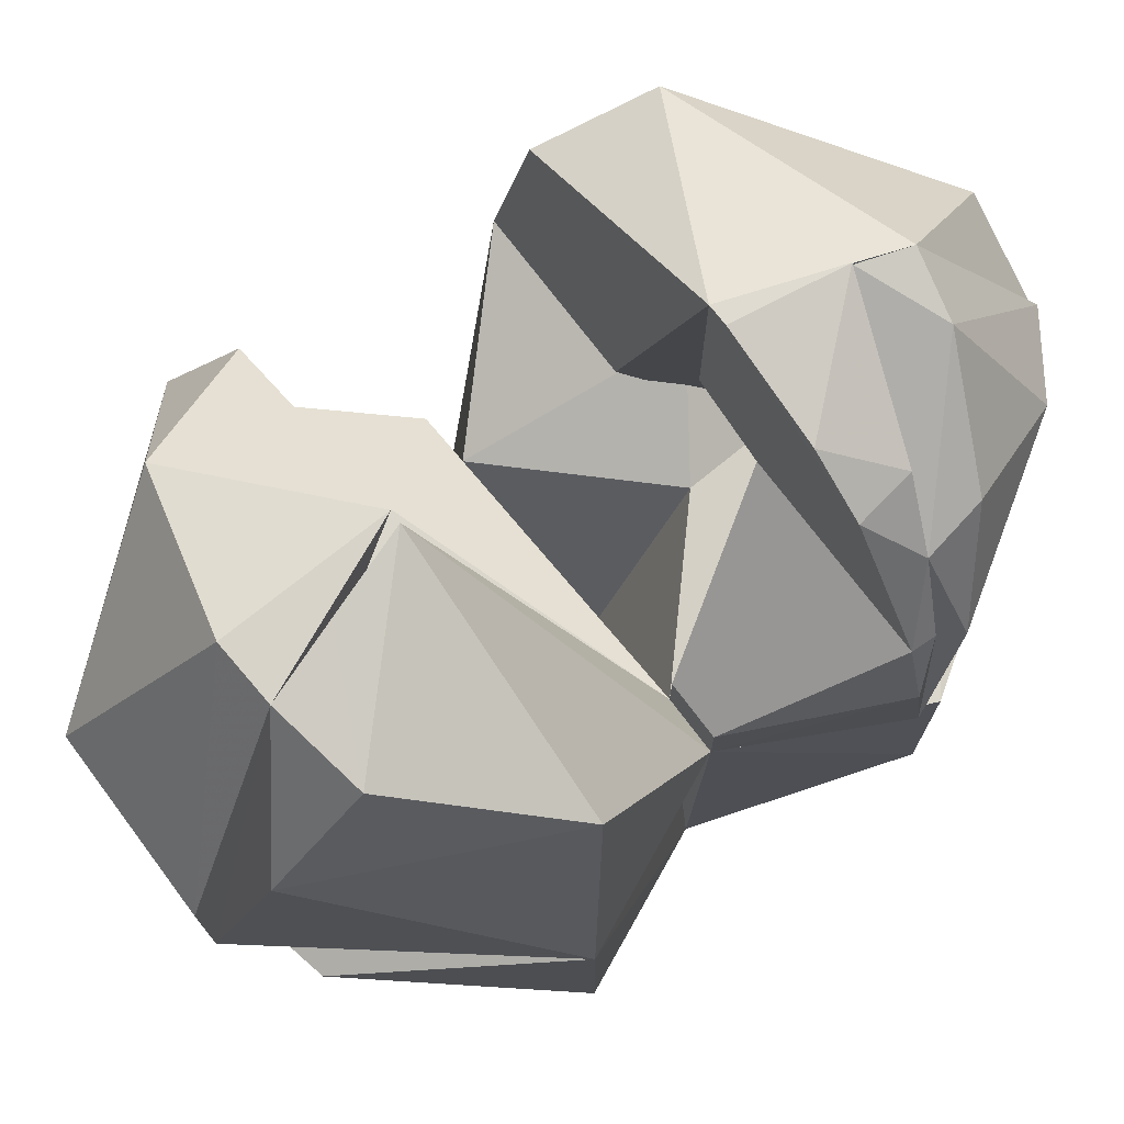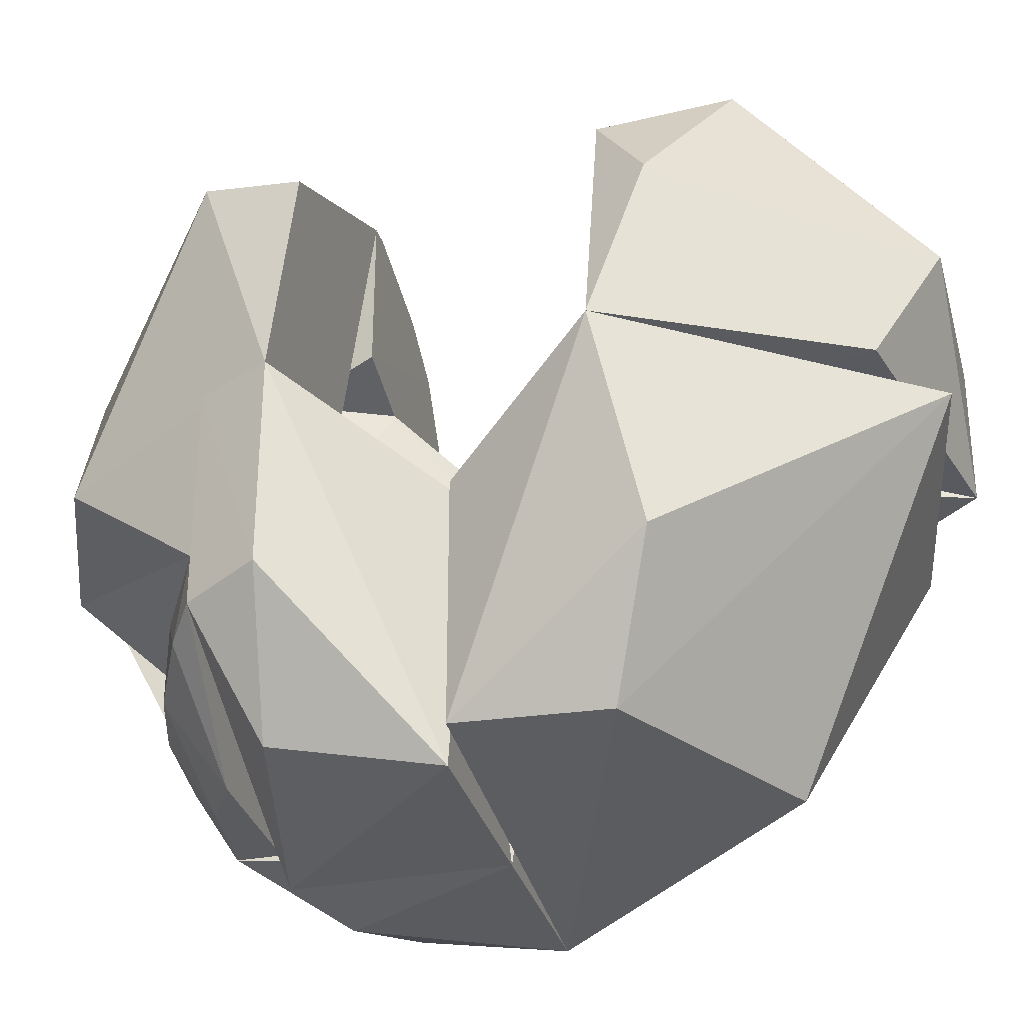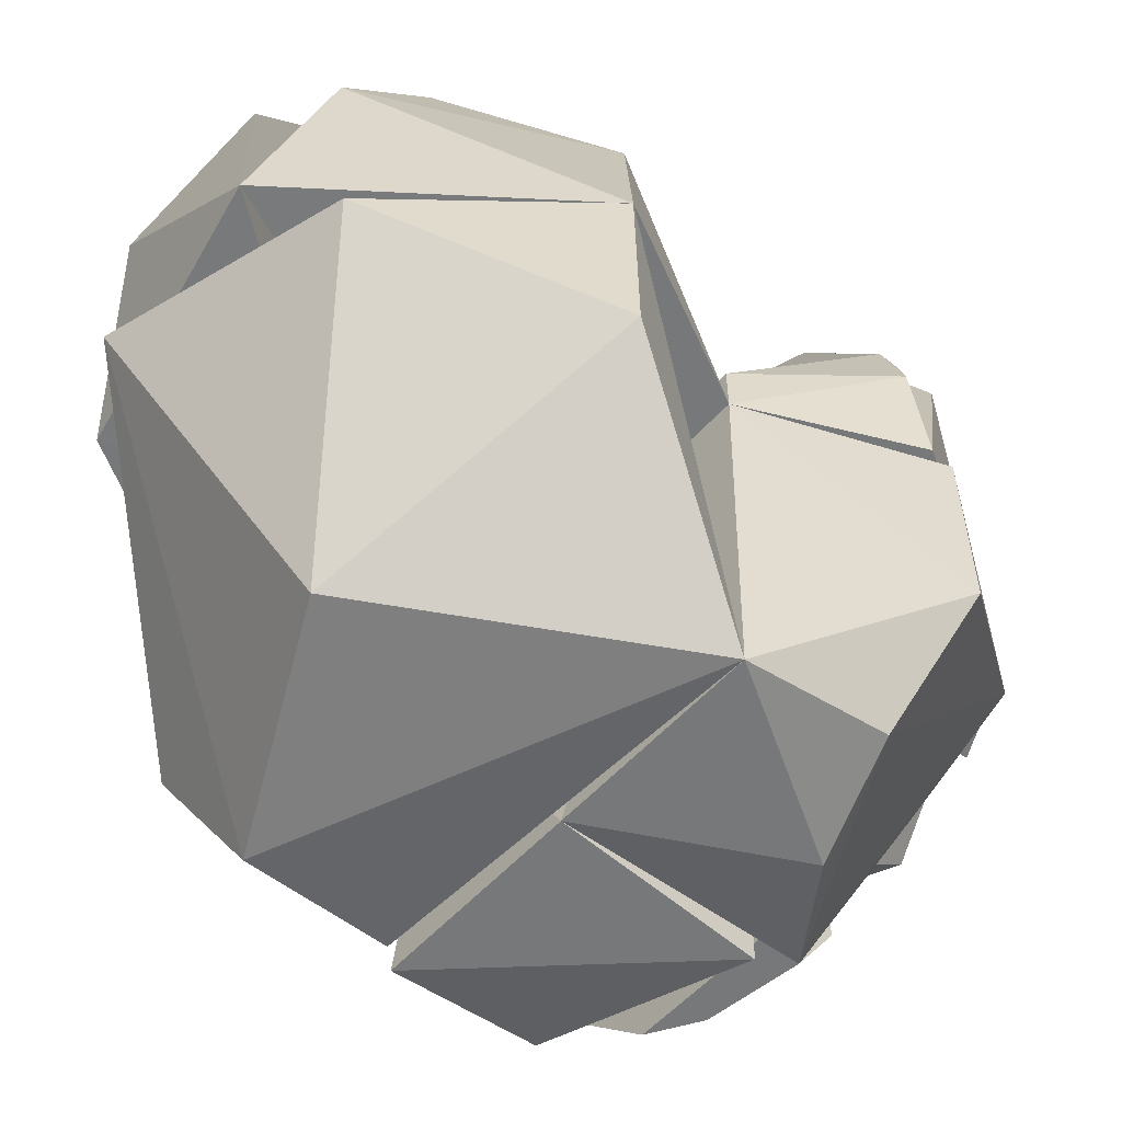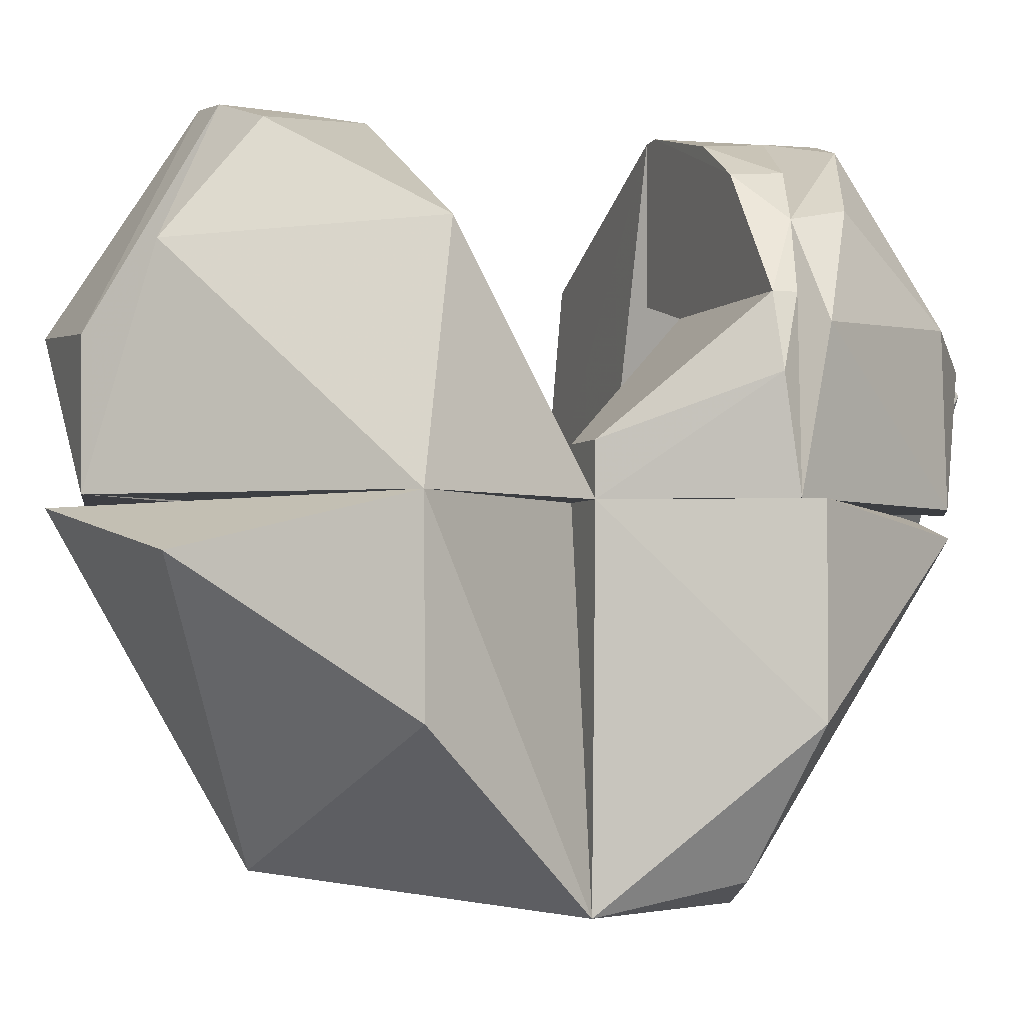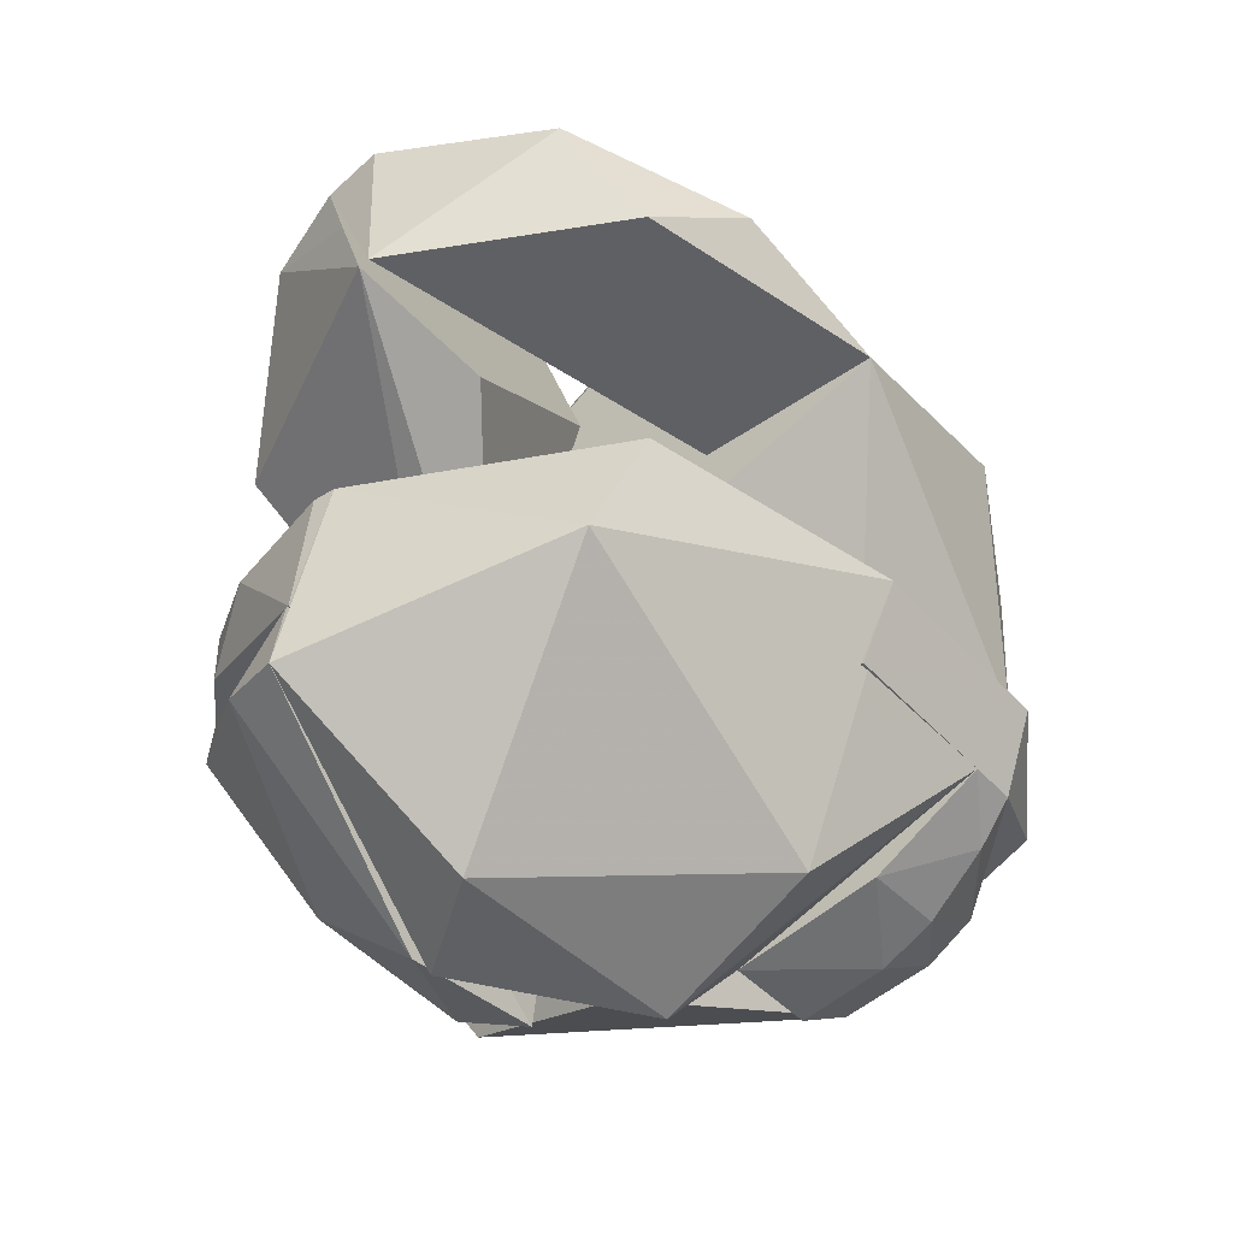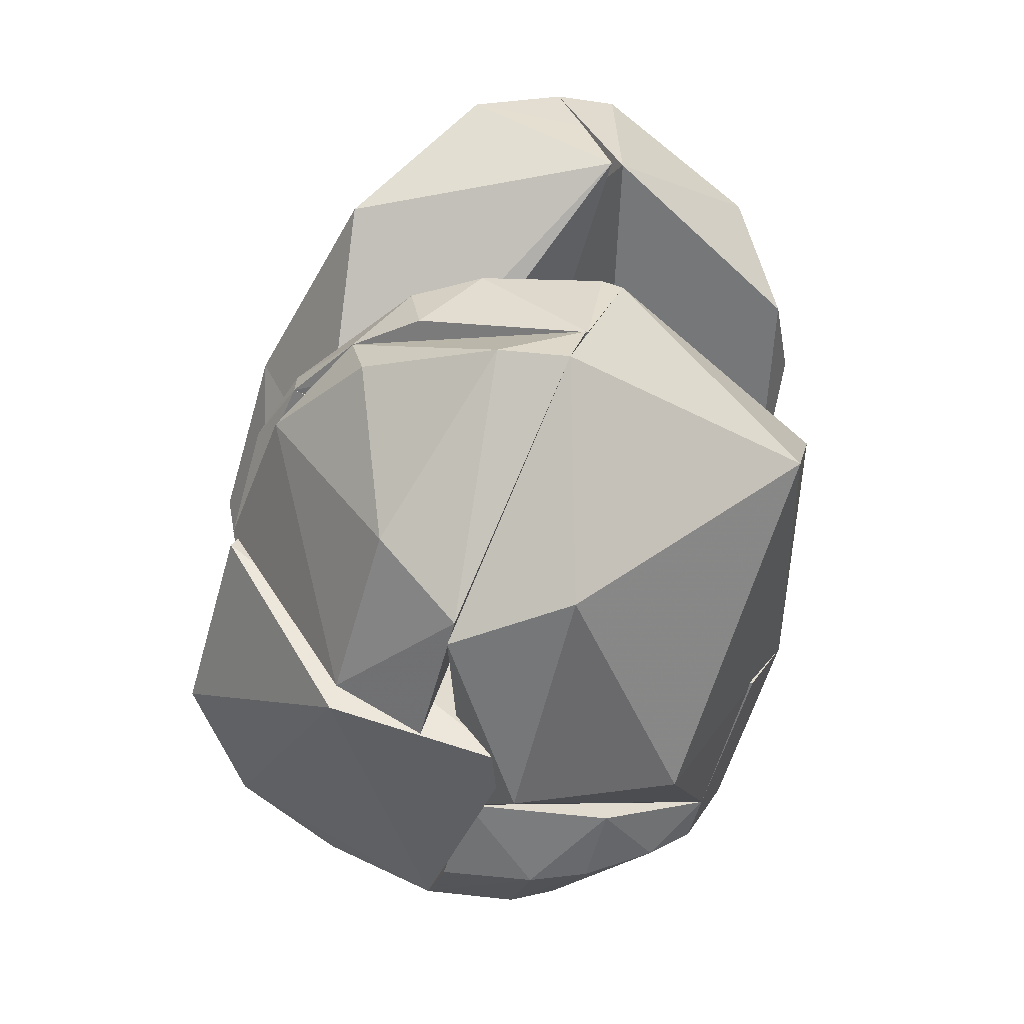
<metadata>
{"format":"obj","ext":"obj","renderer":"f3d","projection":"perspective","resolution":1024,"background":"white","views":[{"elev":73.1,"azim":-126.9,"up":"+Z"},{"elev":-32.2,"azim":105.1,"up":"+Z"},{"elev":-57.3,"azim":-132.0,"up":"+Z"},{"elev":-3.3,"azim":-110.3,"up":"+Z"},{"elev":-45.0,"azim":39.1,"up":"+Y"},{"elev":-57.0,"azim":-15.8,"up":"+Y"}]}
</metadata>
<code>
v 2e-06 -0.03375 0.1385
v 2e-06 -0.0403 0.1385
v 2e-06 -0.04745 0.1644
v 0.04031 -0.03375 0.1644
v 0.02193 -0.03375 0.1385
v 2e-06 -0.04735 0.1495
v 0.01439 -0.04591 0.1504
v 0.02325 -0.04333 0.1644
v 0.03412 -0.038 0.1548
v 0.04031 -0.03375 0.157
v 0.0145 -0.03818 0.1385
v 0.02354 -0.04325 0.1519
f 1 2 3
f 1 3 4
f 1 4 5
f 6 2 7
f 6 7 3
f 6 3 2
f 8 4 3
f 8 3 7
f 9 4 8
f 10 5 4
f 10 4 9
f 10 9 5
f 11 2 1
f 11 1 5
f 11 7 2
f 12 7 11
f 12 5 9
f 12 11 5
f 12 8 7
f 12 9 8
v -0.004177 -0.0375 0.2189
v -0.004838 -0.03939 0.2474
v -0.0425 -0.02621 0.2189
v 0.001068 -0.02251 0.2222
v -0.02899 -0.02245 0.2374
v -0.002227 -0.02249 0.2476
v -0.02772 -0.03138 0.2384
v -0.04235 -0.0225 0.2189
v 0.001074 -0.02249 0.2474
v -0.01114 -0.0225 0.2189
v -0.01955 -0.0225 0.2432
v -0.03597 -0.02849 0.2302
f 13 14 15
f 13 16 14
f 17 18 16
f 19 15 14
f 20 13 15
f 21 16 18
f 21 18 14
f 21 14 16
f 22 16 13
f 22 13 20
f 22 17 16
f 22 20 17
f 23 18 17
f 23 17 19
f 23 14 18
f 23 19 14
f 24 17 20
f 24 20 15
f 24 15 19
f 24 19 17
v -0.004178 -0.0375 0.1903
v -0.01023 -0.0375 0.218
v -0.04599 -0.02499 0.1903
v -0.024 1e-06 0.1903
v -0.01114 -0.0225 0.2189
v -0.0425 -0.02621 0.2189
v -0.004177 -0.0375 0.2189
v -0.033 1e-06 0.1903
v -0.033 1e-06 0.1985
v -0.024 1e-06 0.1985
v -0.04595 -0.0225 0.2075
v -0.04235 -0.0225 0.2189
f 25 26 27
f 28 29 25
f 28 25 27
f 30 27 26
f 31 29 30
f 31 30 26
f 31 25 29
f 31 26 25
f 32 28 27
f 32 33 28
f 34 29 28
f 34 28 33
f 34 33 29
f 35 33 32
f 35 32 27
f 35 27 30
f 36 33 35
f 36 35 30
f 36 30 29
f 36 29 33
v -0.01023 -0.0375 0.1903
v -0.01388 -0.06522 0.1903
v -0.04599 -0.02499 0.1903
v -0.005097 -0.03929 0.2474
v -0.03597 -0.02849 0.2302
v -0.01739 -0.04515 0.2441
v -0.03445 -0.0378 0.2322
v -0.02699 -0.05829 0.1903
v -0.01456 -0.06718 0.2121
v -0.007527 -0.04707 0.247
v -0.04409 -0.03064 0.2149
v -0.027 -0.05753 0.2167
f 37 38 39
f 37 39 40
f 37 40 38
f 41 40 39
f 42 40 41
f 42 41 43
f 44 39 38
f 44 38 45
f 46 40 42
f 46 42 45
f 46 45 38
f 46 38 40
f 47 39 44
f 47 43 41
f 47 41 39
f 48 43 47
f 48 47 44
f 48 44 45
f 48 45 42
f 48 42 43
v 2e-06 1e-06 0.133
v 0.03142 1e-06 0.133
v 2e-06 -0.03211 0.133
v 2e-06 -0.0225 0.1815
v 0.02349 1e-06 0.1777
v 0.04598 -0.0225 0.1903
v 0.01621 -0.03375 0.1903
v 2e-06 -0.03375 0.181
v 0.04031 -0.03375 0.157
v 0.04032 -0.03375 0.1903
v 0.03242 -0.02484 0.1385
v 0.046 -0.0225 0.1588
f 49 50 51
f 49 51 52
f 53 49 52
f 53 54 50
f 53 50 49
f 55 54 53
f 55 53 52
f 56 52 51
f 56 55 52
f 56 51 57
f 56 57 55
f 58 54 55
f 58 55 57
f 59 57 51
f 59 51 50
f 60 57 59
f 60 59 50
f 60 54 58
f 60 58 57
f 60 50 54
v 0.001119 0.02249 0.2473
v -0.03807 0.02247 0.2275
v -0.033 1e-06 0.1903
v -0.01457 0.06733 0.1905
v -0.00338 0.03534 0.2472
v -0.04583 0.02902 0.1903
v -0.02035 0.05849 0.225
v -0.007284 0.0465 0.1903
v -0.02113 0.0441 0.2425
v 0.001109 0.02251 0.2221
v -0.007416 0.04688 0.2467
v -0.024 1e-06 0.1903
f 61 62 63
f 64 65 61
f 66 63 62
f 67 64 66
f 67 66 62
f 68 63 66
f 68 66 64
f 68 64 61
f 69 67 62
f 69 61 65
f 69 62 61
f 70 68 61
f 71 67 69
f 71 69 65
f 71 65 64
f 71 64 67
f 72 63 68
f 72 68 70
f 72 61 63
f 72 70 61
v 0.002988 0.02248 0.2475
v -0.01457 0.06733 0.1905
v 0.01684 0.0225 0.1903
v 0.02699 0.0584 0.1903
v 0.04597 0.0225 0.1903
v 0.04404 0.03067 0.2151
v 0.013 0.0675 0.2148
v -0.007416 0.04688 0.2467
v 0.002076 0.04755 0.2476
v 0.03691 0.0225 0.229
v 0.02839 0.04107 0.2377
v -0.01463 0.06749 0.2123
f 73 74 75
f 76 75 74
f 77 75 76
f 77 76 78
f 77 73 75
f 79 78 76
f 79 76 74
f 80 73 81
f 80 74 73
f 82 73 77
f 82 77 78
f 83 82 78
f 83 81 73
f 83 73 82
f 83 78 79
f 83 79 81
f 84 79 74
f 84 74 80
f 84 81 79
f 84 80 81
v -0.046 -0.0288 0.1903
v 2e-06 -0.0675 0.1903
v -0.024 1e-06 0.1903
v 2e-06 1e-06 0.133
v -0.01608 -0.02798 0.133
v -0.03145 1e-06 0.133
v 2e-06 -0.0403 0.1385
v 2e-06 -0.0225 0.1815
v -0.02699 -0.05842 0.186
v -0.046 -0.02864 0.1596
v -0.033 1e-06 0.1903
v -0.033 -0.02262 0.1374
f 85 86 87
f 88 89 90
f 88 90 87
f 91 89 88
f 91 88 86
f 92 87 86
f 92 86 88
f 92 88 87
f 93 86 85
f 93 85 94
f 93 91 86
f 95 90 94
f 95 94 85
f 95 85 87
f 95 87 90
f 96 93 94
f 96 89 91
f 96 91 93
f 96 90 89
f 96 94 90
v 0.001074 -0.02249 0.2474
v 2e-06 -0.04745 0.1644
v -0.01467 -0.06748 0.2086
v 0.02699 -0.05827 0.1859
v 0.04598 -0.0225 0.1903
v 0.03189 -0.0393 0.2347
v 0.000801 -0.06748 0.2201
v 0.04031 -0.03375 0.1644
v -0.007527 -0.04707 0.247
v 0.03686 -0.0225 0.2291
v 0.002352 -0.06749 0.1831
v 0.01756 -0.0225 0.1903
f 97 98 99
f 100 101 102
f 100 102 103
f 104 101 100
f 105 103 102
f 105 102 97
f 105 97 99
f 105 99 103
f 106 101 97
f 106 97 102
f 106 102 101
f 107 98 104
f 107 104 100
f 107 103 99
f 107 100 103
f 107 99 98
f 108 101 104
f 108 104 98
f 108 98 97
f 108 97 101
v -0.024 1e-06 0.1903
v -0.04583 0.02902 0.1903
v -0.03145 1e-06 0.133
v 0.01398 0.06708 0.1903
v 0.0325 1e-06 0.1385
v 0.04597 0.0225 0.1903
v 0.044 0.0295 0.1573
v -0.02507 0.05849 0.1827
v -0.002146 0.04072 0.1385
v -0.046 0.02886 0.16
v 0.0325 1e-06 0.1754
v 0.033 0.02255 0.1373
f 109 110 111
f 110 109 112
f 113 109 111
f 114 112 109
f 115 112 114
f 115 114 113
f 116 110 112
f 116 112 117
f 118 117 111
f 118 116 117
f 118 111 110
f 118 110 116
f 119 109 113
f 119 113 114
f 119 114 109
f 120 117 112
f 120 112 115
f 120 115 113
f 120 113 111
f 120 111 117

</code>
